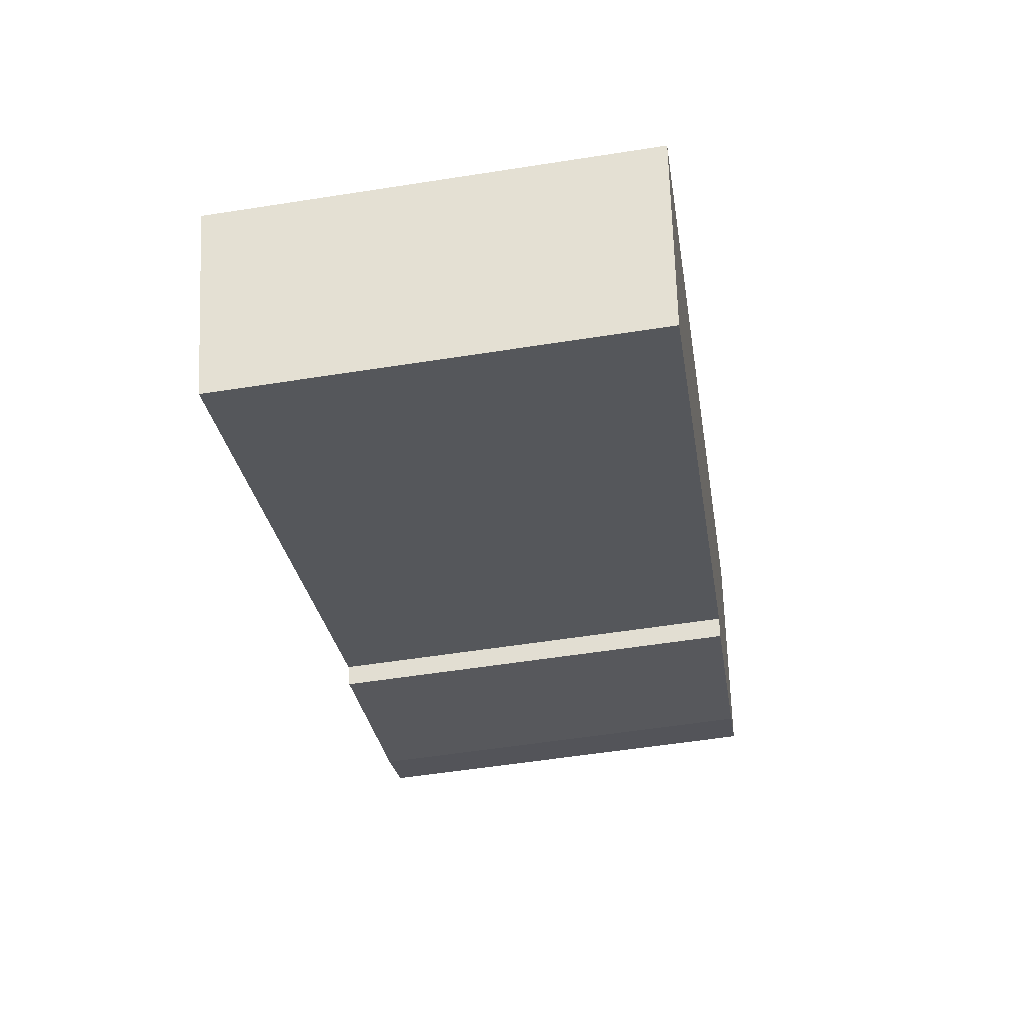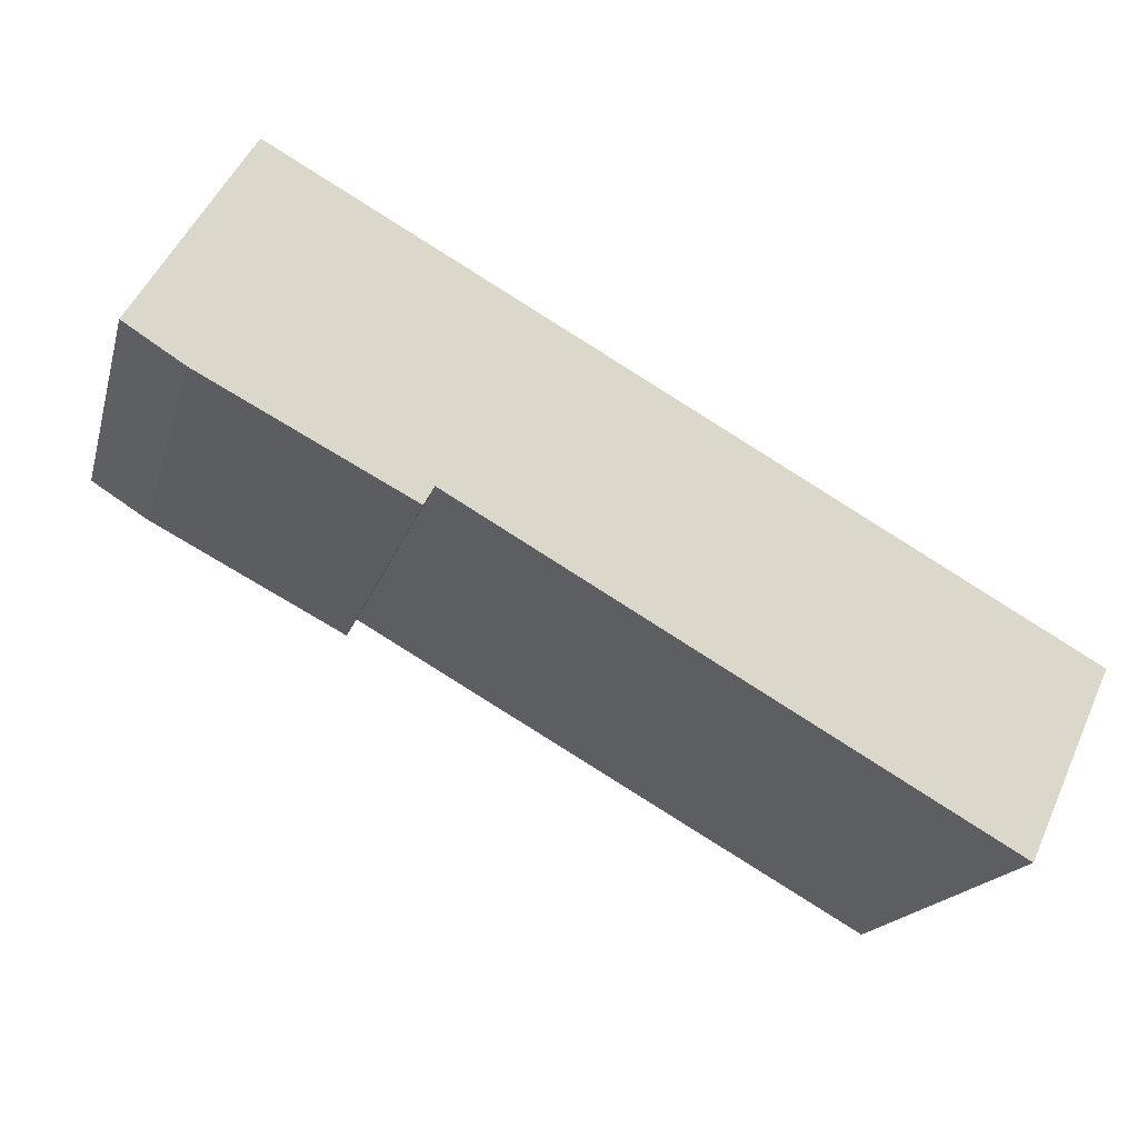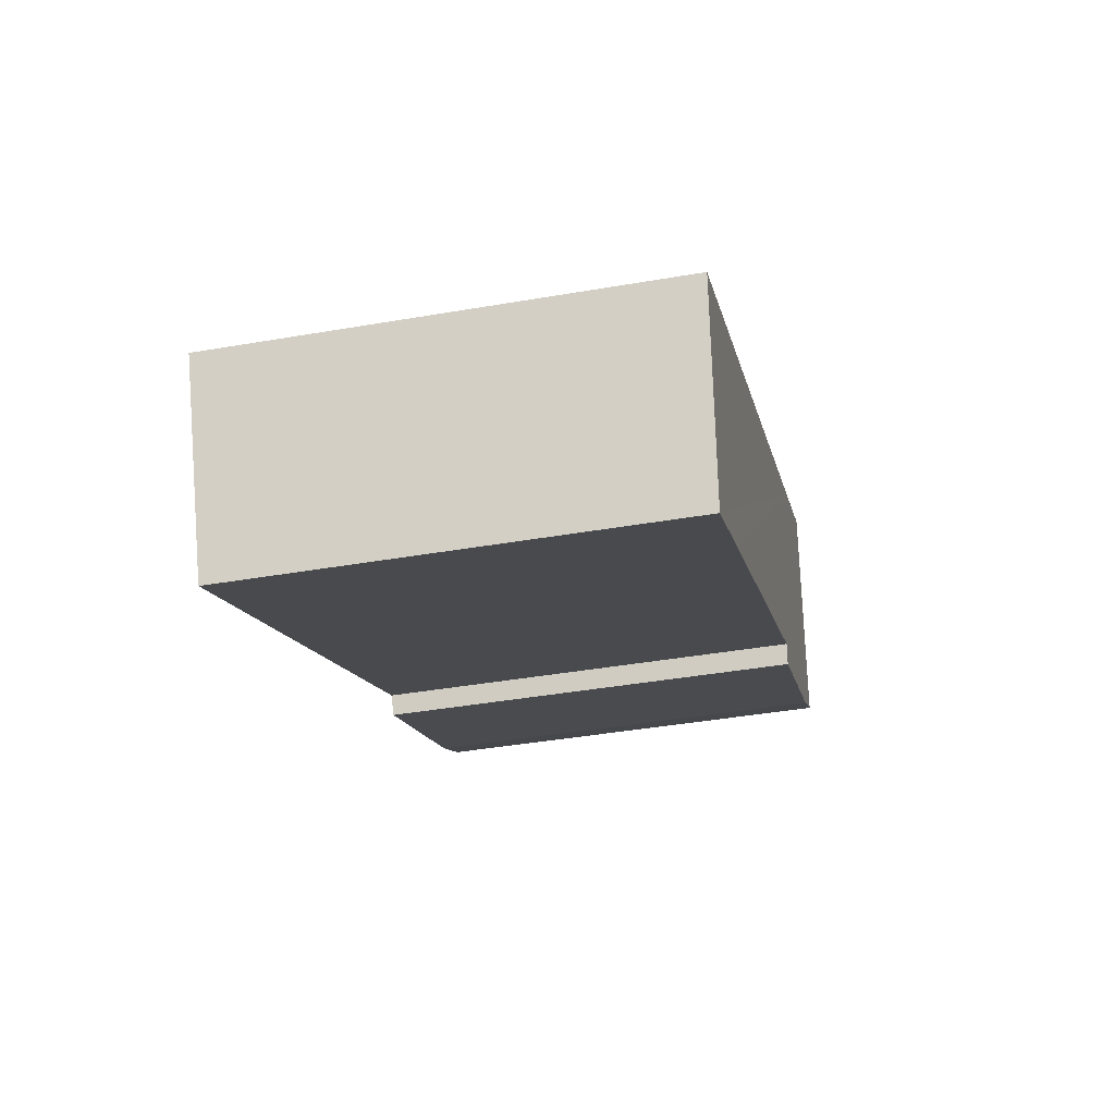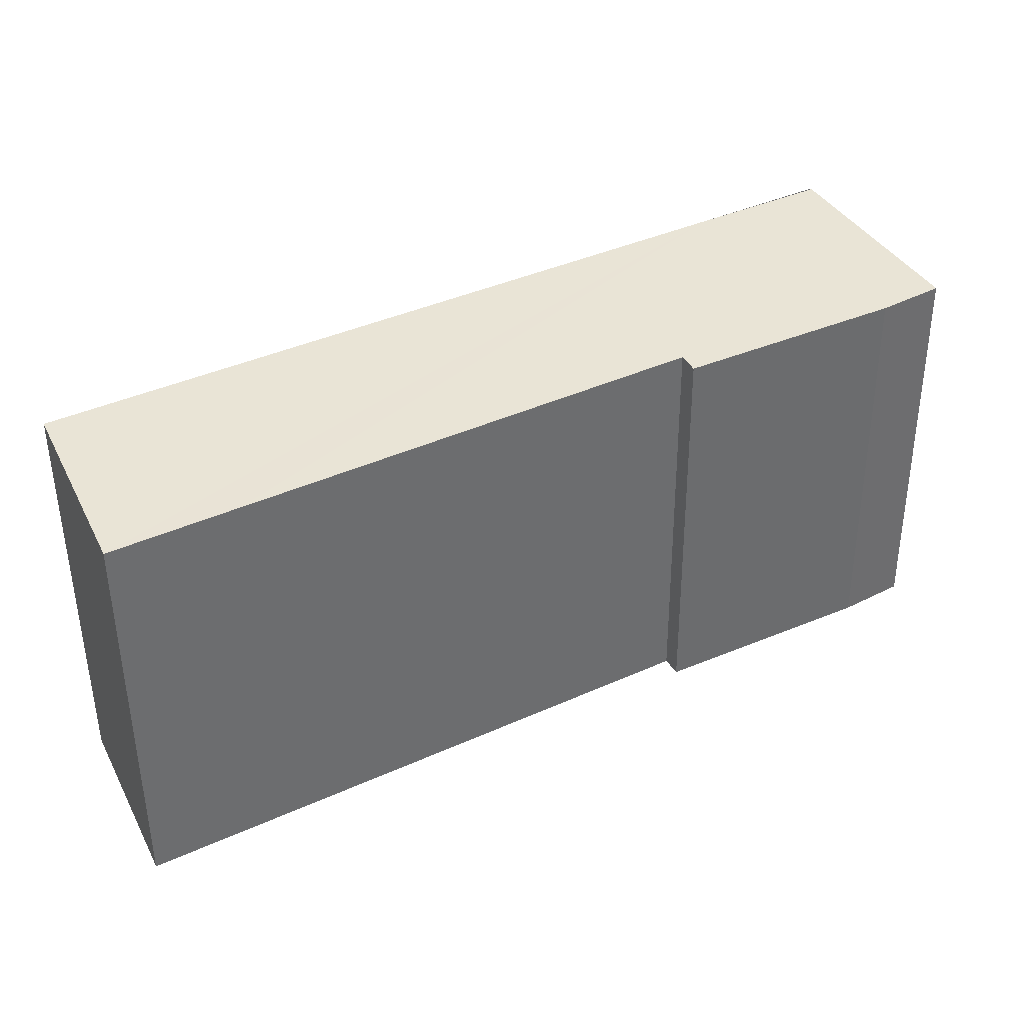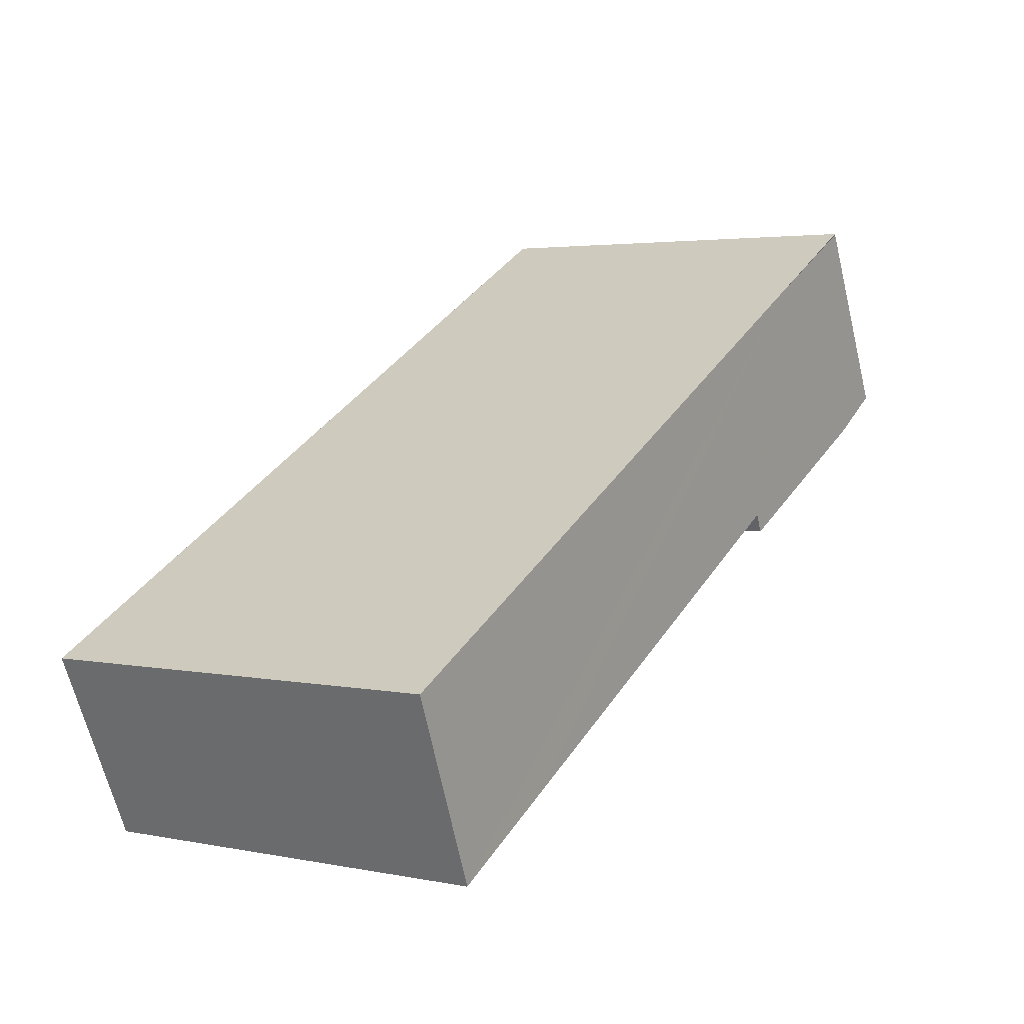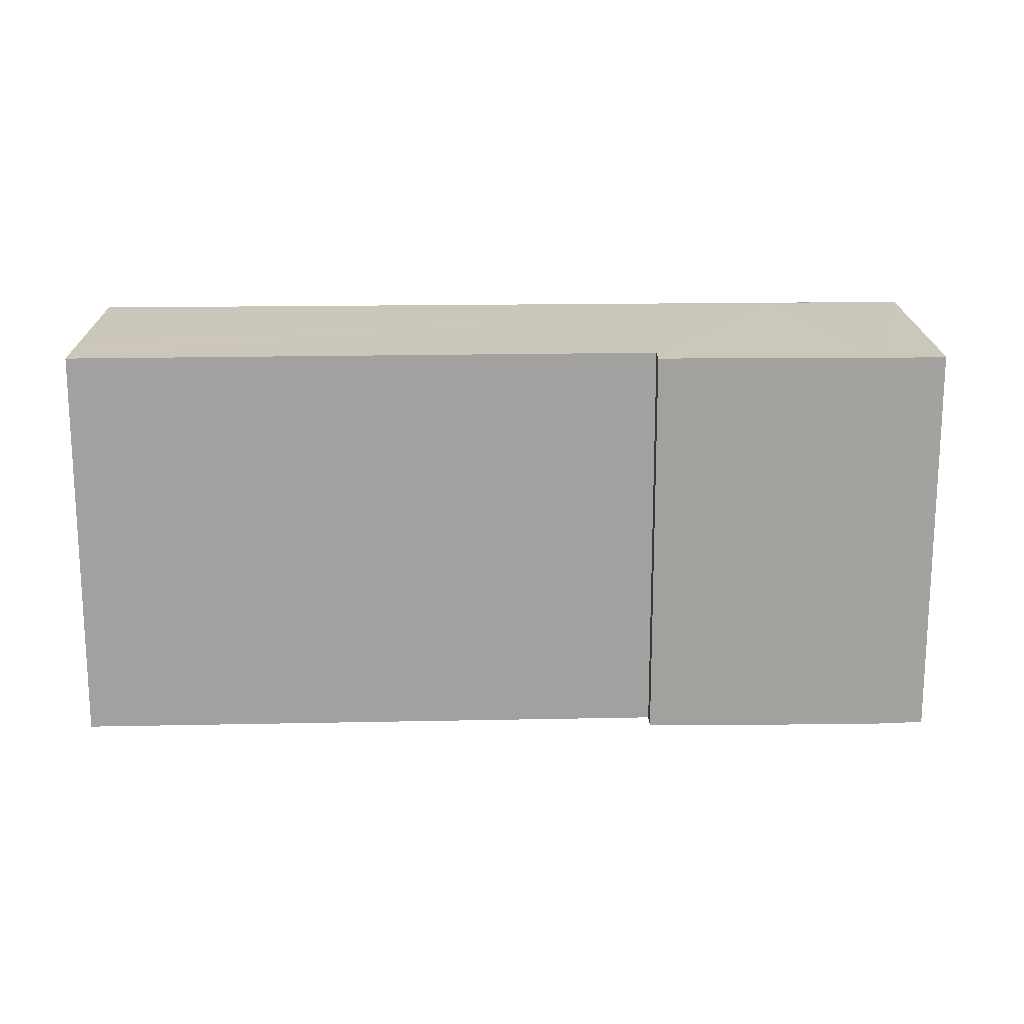
<metadata>
{"format":"obj","ext":"obj","renderer":"f3d","projection":"perspective","resolution":1024,"background":"white","views":[{"elev":-56.5,"azim":99.3,"up":"+Z"},{"elev":-17.7,"azim":-14.2,"up":"+Z"},{"elev":-41.5,"azim":101.8,"up":"+Z"},{"elev":-51.0,"azim":-179.6,"up":"+Z"},{"elev":3.2,"azim":124.5,"up":"+Z"},{"elev":18.0,"azim":-153.0,"up":"+Y"}]}
</metadata>
<code>
v  8.616 4.327 -3.882
v  2.441 4.409 1.204
v  9.229 4.409 -2.55
v  8.371 4.294 -4.415
v  7.176 4.295 -3.743
v  2.832 4.297 -1.3
v  2.729 4.284 -1.489
v  0.603 4.281 -0.382
v  1.152 4.408 1.904
v  0 4.283 2.623e-16
v  8.371 2.703e-16 -4.415
v  8.616 2.377e-16 -3.882
v  9.229 1.561e-16 -2.55
v  2.832 7.96e-17 -1.3
v  2.729 9.117e-17 -1.489
v  7.176 2.292e-16 -3.743
v  0.603 2.339e-17 -0.382
v  0 0 0
v  1.158 4.409 1.914
v  1.158 -1.172e-16 1.914
v  1.152 -1.166e-16 1.904
v  2.441 -7.372e-17 1.204
g defaultobject
f 1 2 3
f 2 1 4
f 2 4 5
f 2 5 6
f 2 6 7
f 2 7 8
f 2 8 9
f 9 8 10
f 1 11 4
f 11 1 3
f 11 3 12
f 12 3 13
f 14 7 6
f 7 14 15
f 11 5 4
f 5 11 6
f 6 11 14
f 14 11 16
f 15 8 7
f 8 15 17
f 8 18 10
f 18 8 17
f 18 9 10
f 9 18 19
f 19 18 20
f 20 18 21
f 20 2 19
f 2 20 3
f 3 20 13
f 13 20 22
f 17 21 18
f 21 17 20
f 20 17 22
f 22 17 15
f 22 15 14
f 22 14 13
f 13 14 16
f 13 16 12
f 12 16 11

</code>
